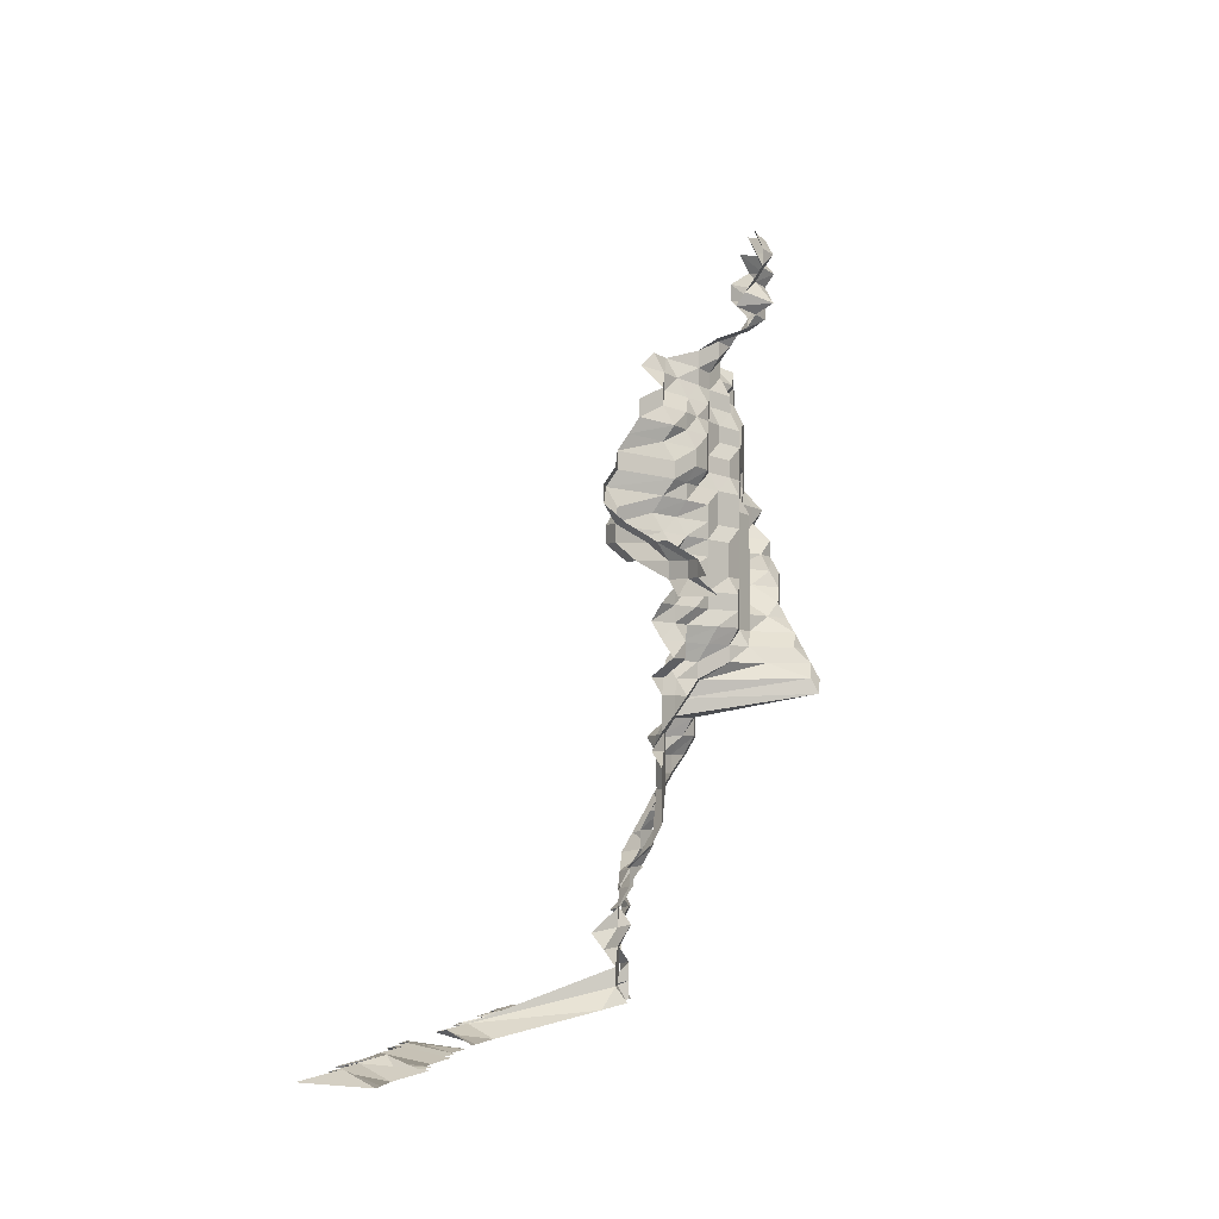
<metadata>
{"format":"obj","ext":"obj","renderer":"f3d","projection":"perspective","resolution":1024,"background":"white","views":[{"elev":-5.2,"azim":96.1,"up":"+Y"}]}
</metadata>
<code>
g default
v 0.0991 0.4498 1.299
v 0.08117 0.4498 1.299
v 0.06279 0.4467 1.29
v 0.04564 0.4533 1.309
v 0.09842 0.4289 1.29
v 0.07998 0.4256 1.28
v 0.06323 0.4319 1.299
v 0.04529 0.4319 1.299
v 0.02778 0.4385 1.319
v 0.09842 0.4111 1.29
v 0.0806 0.4111 1.29
v 0.0623 0.4079 1.28
v 0.04498 0.4111 1.29
v 0.02757 0.4172 1.309
v 0.0991 0.3961 1.299
v 0.08117 0.3961 1.299
v 0.06279 0.3934 1.29
v 0.04498 0.3934 1.29
v 0.02799 0.4052 1.329
v 0.09987 0.3811 1.309
v 0.07998 0.3727 1.28
v 0.06279 0.3756 1.29
v 0.04529 0.3782 1.299
v 0.02799 0.3869 1.329
v 0.1006 0.3658 1.319
v 0.08117 0.3603 1.299
v 0.06279 0.3578 1.29
v 0.04564 0.3631 1.309
v 0.08179 0.345 1.309
v 0.06372 0.345 1.309
v 0.04599 0.3477 1.319
v 0.08373 0.3347 1.34
v 0.06523 0.3347 1.34
v 0.04634 0.332 1.329
v 0.02843 0.3372 1.35
v 0.08504 0.3212 1.361
v 0.06523 0.3163 1.34
v 0.04672 0.3163 1.34
v 0.02843 0.3186 1.35
v 0.009788 0.3186 1.35
v -0.008716 0.3137 1.329
v 0.1266 0.3122 1.405
v 0.1064 0.3098 1.394
v 0.08504 0.3025 1.361
v 0.06571 0.3 1.35
v 0.04672 0.2978 1.34
v 0.02822 0.2978 1.34
v 0.009635 0.2954 1.329
v -0.008716 0.2954 1.329
v -0.02707 0.2954 1.329
v 0.1472 0.2954 1.417
v 0.1256 0.2906 1.394
v 0.1054 0.2881 1.382
v 0.08504 0.2837 1.361
v 0.06571 0.2814 1.35
v 0.04634 0.277 1.329
v 0.02822 0.2793 1.34
v 0.009715 0.2793 1.34
v -0.008716 0.277 1.329
v -0.02707 0.277 1.329
v 0.1449 0.2714 1.394
v 0.1256 0.2714 1.394
v 0.1046 0.2669 1.371
v 0.08435 0.2628 1.35
v 0.06571 0.2628 1.35
v 0.04634 0.2587 1.329
v 0.02799 0.2587 1.329
v 0.009635 0.2587 1.329
v -0.008651 0.2568 1.319
v -0.02686 0.2568 1.319
v -0.04508 0.2568 1.319
v 0.1668 0.2563 1.417
v 0.1449 0.2522 1.394
v 0.1235 0.248 1.371
v 0.1038 0.2462 1.361
v 0.08435 0.2442 1.35
v 0.06523 0.2424 1.34
v 0.04599 0.2386 1.319
v 0.02799 0.2404 1.329
v 0.009563 0.2386 1.319
v -0.008651 0.2386 1.319
v -0.02686 0.2386 1.319
v -0.04508 0.2386 1.319
v 0.1668 0.2368 1.417
v 0.1436 0.2309 1.382
v 0.1235 0.2291 1.371
v 0.103 0.2256 1.35
v 0.08435 0.2256 1.35
v 0.06523 0.2239 1.34
v 0.04599 0.2204 1.319
v 0.02778 0.2204 1.319
v 0.009563 0.2204 1.319
v -0.008651 0.2204 1.319
v -0.02686 0.2204 1.319
v -0.04508 0.2204 1.319
v 0.1681 0.219 1.428
v 0.1449 0.2137 1.394
v 0.1226 0.2087 1.361
v 0.103 0.207 1.35
v 0.08435 0.207 1.35
v 0.06469 0.2038 1.329
v 0.04599 0.2022 1.319
v 0.02778 0.2022 1.319
v 0.009563 0.2022 1.319
v -0.008651 0.2022 1.319
v -0.02686 0.2022 1.319
v -0.04508 0.2022 1.319
v 0.1695 0.201 1.44
v 0.1436 0.1929 1.382
v 0.1226 0.1899 1.361
v 0.103 0.1884 1.35
v 0.08435 0.1884 1.35
v 0.06469 0.1855 1.329
v 0.04599 0.1841 1.319
v 0.02799 0.1855 1.329
v 0.009635 0.1855 1.329
v -0.008651 0.1841 1.319
v -0.02686 0.1841 1.319
v -0.04508 0.1841 1.319
v 0.1894 0.1811 1.44
v 0.1695 0.1811 1.44
v 0.1436 0.1738 1.382
v 0.1235 0.1724 1.371
v 0.1038 0.1712 1.361
v 0.08373 0.1685 1.34
v 0.0642 0.1659 1.319
v 0.04599 0.1659 1.319
v 0.02799 0.1671 1.329
v 0.009563 0.1659 1.319
v -0.008651 0.1659 1.319
v -0.02666 0.1646 1.309
v -0.04439 0.1634 1.299
v 0.191 0.1626 1.452
v 0.1709 0.1626 1.452
v 0.1449 0.1561 1.394
v 0.1235 0.1535 1.371
v 0.103 0.1512 1.35
v 0.08373 0.1501 1.34
v 0.0642 0.1477 1.319
v 0.04564 0.1466 1.309
v 0.02799 0.1488 1.329
v 0.009715 0.1501 1.34
v -0.008651 0.1477 1.319
v -0.02666 0.1466 1.309
v -0.04474 0.1466 1.309
v 0.191 0.1426 1.452
v 0.1695 0.1414 1.44
v 0.146 0.138 1.405
v 0.1245 0.1357 1.382
v 0.103 0.1326 1.35
v 0.08373 0.1316 1.34
v 0.0642 0.1295 1.319
v 0.04564 0.1286 1.309
v 0.02799 0.1305 1.329
v 0.009715 0.1316 1.34
v -0.008651 0.1295 1.319
v -0.02627 0.1267 1.29
v -0.04409 0.1267 1.29
v 0.2075 0.1206 1.428
v 0.1894 0.1216 1.44
v 0.1709 0.1226 1.452
v 0.1449 0.1177 1.394
v 0.1235 0.1157 1.371
v 0.103 0.114 1.35
v 0.08304 0.1122 1.329
v 0.0642 0.1114 1.319
v 0.04564 0.1105 1.309
v 0.02799 0.1122 1.329
v 0.009635 0.1122 1.329
v -0.008519 0.1097 1.299
v -0.02627 0.1089 1.29
v -0.04439 0.1097 1.299
v 0.239 0.09763 1.382
v 0.2218 0.09848 1.394
v 0.2042 0.09925 1.405
v 0.1894 0.1017 1.44
v 0.1709 0.1026 1.452
v 0.1436 0.09763 1.382
v 0.1245 0.09763 1.382
v 0.103 0.09537 1.35
v 0.08304 0.09388 1.329
v 0.0642 0.09318 1.319
v 0.04564 0.09247 1.309
v 0.02799 0.09388 1.329
v 0.009635 0.09388 1.329
v -0.00846 0.09113 1.29
v -0.02607 0.09042 1.28
v -0.04474 0.09247 1.309
v 0.2521 0.07676 1.35
v 0.2354 0.07739 1.361
v 0.2199 0.07858 1.382
v 0.2059 0.08057 1.417
v 0.1878 0.0812 1.428
v 0.1436 0.07858 1.382
v 0.1235 0.07796 1.371
v 0.103 0.07676 1.35
v 0.08304 0.07557 1.329
v 0.0642 0.075 1.319
v 0.04564 0.07443 1.309
v 0.02799 0.07557 1.329
v 0.00949 0.07443 1.309
v -0.008395 0.07278 1.28
v -0.02607 0.07278 1.28
v 0.2688 0.05773 1.34
v 0.2521 0.05816 1.35
v 0.2354 0.05863 1.361
v 0.2199 0.05954 1.382
v 0.1436 0.05954 1.382
v 0.1235 0.05906 1.371
v 0.103 0.05816 1.35
v 0.08242 0.05682 1.319
v 0.0642 0.05682 1.319
v 0.04564 0.05639 1.309
v 0.02778 0.05682 1.319
v 0.00928 0.05514 1.28
v -0.008395 0.05514 1.28
v -0.02607 0.05514 1.28
v 0.2482 0.03894 1.329
v 0.2371 0.04017 1.371
v 0.1641 0.04084 1.394
v 0.1436 0.04049 1.382
v 0.1226 0.03988 1.361
v 0.103 0.03955 1.35
v 0.08242 0.03865 1.319
v 0.0642 0.03865 1.319
v 0.04564 0.03835 1.309
v 0.02717 0.0378 1.29
v 0.009215 0.03724 1.271
v -0.008336 0.03724 1.271
v -0.02589 0.03724 1.271
v 0.1654 0.0218 1.405
v 0.1436 0.02145 1.382
v 0.1235 0.02128 1.371
v 0.1022 0.0208 1.34
v 0.08242 0.02047 1.319
v 0.0642 0.02047 1.319
v 0.04564 0.02031 1.309
v 0.02655 0.01957 1.261
v 0.009142 0.01957 1.261
v -0.008336 0.01972 1.271
v 0.1641 0.002422 1.394
v 0.1425 0.002382 1.371
v 0.1245 0.002401 1.382
v 0.103 0.002345 1.35
v 0.08304 0.002309 1.329
v 0.06372 0.002274 1.309
v 0.04397 0.002191 1.261
v 0.02636 0.002175 1.252
v 0.009142 0.002191 1.261
v -0.008519 0.002257 1.299
v 0.1627 -0.01665 1.382
v 0.1425 -0.01651 1.371
v 0.1256 -0.01679 1.394
v 0.1038 -0.01639 1.361
v 0.08304 -0.01601 1.329
v 0.06279 -0.01554 1.29
v 0.04334 -0.01497 1.243
v 0.02636 -0.01508 1.252
v 0.009563 -0.01589 1.319
v -0.008926 -0.01639 1.361
v 0.1654 -0.03628 1.405
v 0.1449 -0.036 1.394
v 0.1245 -0.03569 1.382
v 0.1038 -0.03515 1.361
v 0.08504 -0.03515 1.361
v 0.0605 -0.0321 1.243
v 0.04303 -0.03187 1.234
v 0.02618 -0.0321 1.243
v 0.009867 -0.03515 1.361
v -0.008992 -0.03541 1.371
v 0.1641 -0.05521 1.394
v 0.1436 -0.05474 1.382
v 0.1235 -0.0543 1.371
v 0.1046 -0.0543 1.371
v 0.08635 -0.05474 1.382
v 0.06007 -0.04887 1.234
v 0.04334 -0.04923 1.243
v 0.02887 -0.0543 1.371
v 0.00994 -0.0543 1.371
v -0.008992 -0.0543 1.371
v 0.1641 -0.07442 1.394
v 0.1436 -0.07378 1.382
v 0.1245 -0.07378 1.382
v 0.1064 -0.07442 1.394
v 0.0871 -0.07442 1.394
v 0.06785 -0.07442 1.394
v 0.0478 -0.07319 1.371
v 0.02887 -0.07319 1.371
v 0.00994 -0.07319 1.371
v -0.009215 -0.07501 1.405
v 0.1641 -0.09363 1.394
v 0.1449 -0.09363 1.394
v 0.1256 -0.09363 1.394
v 0.1072 -0.09437 1.405
v 0.08854 -0.09518 1.417
v 0.06839 -0.09437 1.405
v 0.04819 -0.09283 1.382
v 0.02887 -0.09209 1.371
v 0.00994 -0.09209 1.371
v 0.1654 -0.1137 1.405
v 0.1449 -0.1128 1.394
v 0.1256 -0.1128 1.394
v 0.1072 -0.1137 1.405
v 0.06839 -0.1137 1.405
v 0.04861 -0.1128 1.394
v 0.0291 -0.1119 1.382
v 0.01002 -0.1119 1.382
v 0.1641 -0.1321 1.394
v 0.1449 -0.1321 1.394
v 0.1256 -0.1321 1.394
v 0.1072 -0.1331 1.405
v 0.06839 -0.1331 1.405
v 0.04861 -0.1321 1.394
v 0.02936 -0.1321 1.394
v 0.01019 -0.1331 1.405
v 0.1641 -0.1513 1.394
v 0.1449 -0.1513 1.394
v 0.1256 -0.1513 1.394
v 0.1072 -0.1525 1.405
v 0.04899 -0.1525 1.405
v 0.02959 -0.1525 1.405
v 0.01027 -0.1538 1.417
v 0.1641 -0.1705 1.394
v 0.1449 -0.1705 1.394
v 0.1266 -0.1718 1.405
v 0.1072 -0.1718 1.405
v 0.04941 -0.1733 1.417
v 0.02959 -0.1718 1.405
v 0.01035 -0.1746 1.428
v 0.1641 -0.1897 1.394
v 0.146 -0.1912 1.405
v 0.1266 -0.1912 1.405
v 0.04979 -0.1943 1.428
v 0.02984 -0.1928 1.417
v 0.01044 -0.1959 1.44
v 0.1654 -0.2105 1.405
v 0.146 -0.2105 1.405
v 0.1277 -0.2123 1.417
v 0.04979 -0.214 1.428
v 0.02984 -0.2123 1.417
v 0.01053 -0.2176 1.452
v 0.1878 -0.2337 1.428
v 0.1681 -0.2337 1.428
v 0.1472 -0.2319 1.417
v 0.1287 -0.2337 1.428
v 0.05021 -0.2356 1.44
v 0.03058 -0.2376 1.452
v 0.01035 -0.2337 1.428
v 0.1681 -0.2534 1.428
v 0.1496 -0.2555 1.44
v 0.1287 -0.2534 1.428
v 0.05063 -0.2576 1.452
v 0.03058 -0.2576 1.452
v 0.01053 -0.2576 1.452
v 0.1695 -0.2753 1.44
v 0.1496 -0.2753 1.44
v 0.1308 -0.2776 1.452
v 0.05021 -0.2753 1.44
v 0.03032 -0.2753 1.44
v 0.01053 -0.2776 1.452
v 0.1927 -0.3003 1.465
v 0.1695 -0.2952 1.44
v 0.1484 -0.2927 1.428
v 0.05063 -0.2976 1.452
v 0.03058 -0.2976 1.452
v 0.01053 -0.2976 1.452
v 0.191 -0.3176 1.452
v 0.1695 -0.315 1.44
v 0.1496 -0.315 1.44
v 0.05063 -0.3176 1.452
v 0.03085 -0.3205 1.465
v 0.01053 -0.3176 1.452
v 0.1894 -0.3349 1.44
v 0.1695 -0.3349 1.44
v 0.1496 -0.3349 1.44
v 0.05021 -0.3349 1.44
v 0.03058 -0.3377 1.452
v 0.01053 -0.3377 1.452
v 0.8226 -0.4018 1.631
v 0.7849 -0.3941 1.6
v 0.7699 -0.3978 1.615
v 0.7476 -0.3978 1.615
v 0.7186 -0.3941 1.6
v 0.703 -0.3978 1.615
v 0.6685 -0.3907 1.586
v 0.665 -0.4018 1.631
v 0.6424 -0.4018 1.631
v 0.6138 -0.3978 1.615
v 0.5915 -0.3978 1.615
v 0.5692 -0.3978 1.615
v 0.5469 -0.3978 1.615
v 0.5198 -0.3941 1.6
v 0.5023 -0.3978 1.615
v 0.48 -0.3978 1.615
v 0.4577 -0.3978 1.615
v 0.4397 -0.4018 1.631
v 0.4131 -0.3978 1.615
v 0.3908 -0.3978 1.615
v 0.3722 -0.4018 1.631
v 0.3497 -0.4018 1.631
v 0.3271 -0.4018 1.631
v 0.2767 -0.3941 1.6
v 0.257 -0.3978 1.615
v 0.2305 -0.3907 1.586
v 0.1894 -0.3547 1.44
v 0.1695 -0.3547 1.44
v 0.1509 -0.3577 1.452
v 0.1455 -0.3978 1.615
v 0.1232 -0.3978 1.615
v 0.1009 -0.3978 1.615
v 0.07131 -0.3609 1.465
v 0.05021 -0.3547 1.44
v 0.03058 -0.3577 1.452
v 0.01053 -0.3577 1.452
v -0.01059 -0.3978 1.615
v -0.03289 -0.3978 1.615
v -0.05519 -0.3978 1.615
v -0.07677 -0.3941 1.6
v -0.09979 -0.3978 1.615
v -0.1221 -0.3978 1.615
v -0.1444 -0.3978 1.615
v -0.1667 -0.3978 1.615
v -0.1872 -0.3941 1.6
v 0.7923 -0.4086 1.571
v 0.7707 -0.4086 1.571
v 0.749 -0.4086 1.571
v 0.7273 -0.4086 1.571
v 0.693 -0.4013 1.543
v 0.6839 -0.4086 1.571
v 0.6563 -0.405 1.557
v 0.6466 -0.4125 1.586
v 0.6133 -0.405 1.557
v 0.6028 -0.4125 1.586
v 0.5754 -0.4086 1.571
v 0.5537 -0.4086 1.571
v 0.532 -0.4086 1.571
v 0.5058 -0.405 1.557
v 0.4886 -0.4086 1.571
v 0.4669 -0.4086 1.571
v 0.4453 -0.4086 1.571
v 0.4276 -0.4125 1.586
v 0.4019 -0.4086 1.571
v 0.3838 -0.4125 1.586
v 0.3619 -0.4125 1.586
v 0.3368 -0.4086 1.571
v 0.3181 -0.4125 1.586
v 0.2934 -0.4086 1.571
v 0.2717 -0.4086 1.571
v 0.2478 -0.405 1.557
v 0.211 -0.3777 1.452
v 0.1878 -0.3714 1.428
v 0.1709 -0.3777 1.452
v 0.1548 -0.3876 1.49
v 0.1415 -0.4086 1.571
v 0.1188 -0.405 1.557
v 0.09641 -0.4013 1.543
v 0.07579 -0.405 1.557
v 0.05021 -0.3746 1.44
v 0.03032 -0.3746 1.44
v 0.01099 -0.3943 1.516
v -0.01021 -0.405 1.557
v -0.03171 -0.405 1.557
v -0.05321 -0.405 1.557
v -0.07404 -0.4013 1.543
v -0.09621 -0.405 1.557
v -0.1177 -0.405 1.557
v -0.138 -0.4013 1.543
v -0.1593 -0.4013 1.543
v -0.1822 -0.405 1.557
g save_OBJ_Seq_Mesh1
f 1 5 2
f 6 2 5
f 2 6 3
f 7 3 6
f 3 7 4
f 8 4 7
f 5 10 6
f 11 6 10
f 6 11 7
f 12 7 11
f 7 12 8
f 13 8 12
f 8 13 9
f 14 9 13
f 10 15 11
f 16 11 15
f 11 16 12
f 17 12 16
f 12 17 13
f 18 13 17
f 13 18 14
f 19 14 18
f 15 20 16
f 21 16 20
f 16 21 17
f 22 17 21
f 17 22 18
f 23 18 22
f 18 23 19
f 24 19 23
f 20 25 21
f 26 21 25
f 21 26 22
f 27 22 26
f 22 27 23
f 28 23 27
f 23 28 24
f 26 29 27
f 30 27 29
f 27 30 28
f 31 28 30
f 29 32 30
f 33 30 32
f 30 33 31
f 34 31 33
f 32 36 33
f 37 33 36
f 33 37 34
f 38 34 37
f 34 38 35
f 39 35 38
f 44 36 43
f 36 44 37
f 45 37 44
f 37 45 38
f 46 38 45
f 38 46 39
f 47 39 46
f 39 47 40
f 48 40 47
f 40 48 41
f 49 41 48
f 52 42 51
f 42 52 43
f 53 43 52
f 43 53 44
f 54 44 53
f 44 54 45
f 55 45 54
f 45 55 46
f 56 46 55
f 46 56 47
f 57 47 56
f 47 57 48
f 58 48 57
f 48 58 49
f 59 49 58
f 49 59 50
f 60 50 59
f 51 61 52
f 62 52 61
f 52 62 53
f 63 53 62
f 53 63 54
f 64 54 63
f 54 64 55
f 65 55 64
f 55 65 56
f 66 56 65
f 56 66 57
f 67 57 66
f 57 67 58
f 68 58 67
f 58 68 59
f 69 59 68
f 59 69 60
f 70 60 69
f 73 61 72
f 61 73 62
f 74 62 73
f 62 74 63
f 75 63 74
f 63 75 64
f 76 64 75
f 64 76 65
f 77 65 76
f 65 77 66
f 78 66 77
f 66 78 67
f 79 67 78
f 67 79 68
f 80 68 79
f 68 80 69
f 81 69 80
f 69 81 70
f 82 70 81
f 70 82 71
f 83 71 82
f 72 84 73
f 85 73 84
f 73 85 74
f 86 74 85
f 74 86 75
f 87 75 86
f 75 87 76
f 88 76 87
f 76 88 77
f 89 77 88
f 77 89 78
f 90 78 89
f 78 90 79
f 91 79 90
f 79 91 80
f 92 80 91
f 80 92 81
f 93 81 92
f 81 93 82
f 94 82 93
f 82 94 83
f 95 83 94
f 84 96 85
f 97 85 96
f 85 97 86
f 98 86 97
f 86 98 87
f 99 87 98
f 87 99 88
f 100 88 99
f 88 100 89
f 101 89 100
f 89 101 90
f 102 90 101
f 90 102 91
f 103 91 102
f 91 103 92
f 104 92 103
f 92 104 93
f 105 93 104
f 93 105 94
f 106 94 105
f 94 106 95
f 107 95 106
f 96 108 97
f 109 97 108
f 97 109 98
f 110 98 109
f 98 110 99
f 111 99 110
f 99 111 100
f 112 100 111
f 100 112 101
f 113 101 112
f 101 113 102
f 114 102 113
f 102 114 103
f 115 103 114
f 103 115 104
f 116 104 115
f 104 116 105
f 117 105 116
f 105 117 106
f 118 106 117
f 106 118 107
f 119 107 118
f 121 108 120
f 108 121 109
f 122 109 121
f 109 122 110
f 123 110 122
f 110 123 111
f 124 111 123
f 111 124 112
f 125 112 124
f 112 125 113
f 126 113 125
f 113 126 114
f 127 114 126
f 114 127 115
f 128 115 127
f 115 128 116
f 129 116 128
f 116 129 117
f 130 117 129
f 117 130 118
f 131 118 130
f 118 131 119
f 132 119 131
f 120 133 121
f 134 121 133
f 121 134 122
f 135 122 134
f 122 135 123
f 136 123 135
f 123 136 124
f 137 124 136
f 124 137 125
f 138 125 137
f 125 138 126
f 139 126 138
f 126 139 127
f 140 127 139
f 127 140 128
f 141 128 140
f 128 141 129
f 142 129 141
f 129 142 130
f 143 130 142
f 130 143 131
f 144 131 143
f 131 144 132
f 145 132 144
f 133 146 134
f 147 134 146
f 134 147 135
f 148 135 147
f 135 148 136
f 149 136 148
f 136 149 137
f 150 137 149
f 137 150 138
f 151 138 150
f 138 151 139
f 152 139 151
f 139 152 140
f 153 140 152
f 140 153 141
f 154 141 153
f 141 154 142
f 155 142 154
f 142 155 143
f 156 143 155
f 143 156 144
f 157 144 156
f 144 157 145
f 158 145 157
f 160 146 159
f 146 160 147
f 161 147 160
f 147 161 148
f 162 148 161
f 148 162 149
f 163 149 162
f 149 163 150
f 164 150 163
f 150 164 151
f 165 151 164
f 151 165 152
f 166 152 165
f 152 166 153
f 167 153 166
f 153 167 154
f 168 154 167
f 154 168 155
f 169 155 168
f 155 169 156
f 170 156 169
f 156 170 157
f 171 157 170
f 157 171 158
f 172 158 171
f 175 159 174
f 159 175 160
f 176 160 175
f 160 176 161
f 177 161 176
f 161 177 162
f 178 162 177
f 162 178 163
f 179 163 178
f 163 179 164
f 180 164 179
f 164 180 165
f 181 165 180
f 165 181 166
f 182 166 181
f 166 182 167
f 183 167 182
f 167 183 168
f 184 168 183
f 168 184 169
f 185 169 184
f 169 185 170
f 186 170 185
f 170 186 171
f 187 171 186
f 171 187 172
f 188 172 187
f 190 173 189
f 173 190 174
f 191 174 190
f 174 191 175
f 192 175 191
f 175 192 176
f 193 176 192
f 176 193 177
f 178 194 179
f 195 179 194
f 179 195 180
f 196 180 195
f 180 196 181
f 197 181 196
f 181 197 182
f 198 182 197
f 182 198 183
f 199 183 198
f 183 199 184
f 200 184 199
f 184 200 185
f 201 185 200
f 185 201 186
f 202 186 201
f 186 202 187
f 203 187 202
f 187 203 188
f 205 189 204
f 189 205 190
f 206 190 205
f 190 206 191
f 207 191 206
f 191 207 192
f 194 208 195
f 209 195 208
f 195 209 196
f 210 196 209
f 196 210 197
f 211 197 210
f 197 211 198
f 212 198 211
f 198 212 199
f 213 199 212
f 199 213 200
f 214 200 213
f 200 214 201
f 215 201 214
f 201 215 202
f 216 202 215
f 202 216 203
f 217 203 216
f 205 218 206
f 219 206 218
f 206 219 207
f 221 208 220
f 208 221 209
f 222 209 221
f 209 222 210
f 223 210 222
f 210 223 211
f 224 211 223
f 211 224 212
f 225 212 224
f 212 225 213
f 226 213 225
f 213 226 214
f 227 214 226
f 214 227 215
f 228 215 227
f 215 228 216
f 229 216 228
f 216 229 217
f 230 217 229
f 220 231 221
f 232 221 231
f 221 232 222
f 233 222 232
f 222 233 223
f 234 223 233
f 223 234 224
f 235 224 234
f 224 235 225
f 236 225 235
f 225 236 226
f 237 226 236
f 226 237 227
f 238 227 237
f 227 238 228
f 239 228 238
f 228 239 229
f 240 229 239
f 229 240 230
f 231 241 232
f 242 232 241
f 232 242 233
f 243 233 242
f 233 243 234
f 244 234 243
f 234 244 235
f 245 235 244
f 235 245 236
f 246 236 245
f 236 246 237
f 247 237 246
f 237 247 238
f 248 238 247
f 238 248 239
f 249 239 248
f 239 249 240
f 250 240 249
f 241 251 242
f 252 242 251
f 242 252 243
f 253 243 252
f 243 253 244
f 254 244 253
f 244 254 245
f 255 245 254
f 245 255 246
f 256 246 255
f 246 256 247
f 257 247 256
f 247 257 248
f 258 248 257
f 248 258 249
f 259 249 258
f 249 259 250
f 260 250 259
f 251 261 252
f 262 252 261
f 252 262 253
f 263 253 262
f 253 263 254
f 264 254 263
f 254 264 255
f 265 255 264
f 255 265 256
f 266 256 265
f 256 266 257
f 267 257 266
f 257 267 258
f 268 258 267
f 258 268 259
f 269 259 268
f 259 269 260
f 270 260 269
f 261 271 262
f 272 262 271
f 262 272 263
f 273 263 272
f 263 273 264
f 274 264 273
f 264 274 265
f 275 265 274
f 265 275 266
f 276 266 275
f 266 276 267
f 277 267 276
f 267 277 268
f 278 268 277
f 268 278 269
f 279 269 278
f 269 279 270
f 280 270 279
f 271 281 272
f 282 272 281
f 272 282 273
f 283 273 282
f 273 283 274
f 284 274 283
f 274 284 275
f 285 275 284
f 275 285 276
f 286 276 285
f 276 286 277
f 287 277 286
f 277 287 278
f 288 278 287
f 278 288 279
f 289 279 288
f 279 289 280
f 290 280 289
f 281 291 282
f 292 282 291
f 282 292 283
f 293 283 292
f 283 293 284
f 294 284 293
f 284 294 285
f 295 285 294
f 285 295 286
f 296 286 295
f 286 296 287
f 297 287 296
f 287 297 288
f 298 288 297
f 288 298 289
f 299 289 298
f 289 299 290
f 291 300 292
f 301 292 300
f 292 301 293
f 302 293 301
f 293 302 294
f 303 294 302
f 294 303 295
f 296 304 297
f 305 297 304
f 297 305 298
f 306 298 305
f 298 306 299
f 307 299 306
f 300 308 301
f 309 301 308
f 301 309 302
f 310 302 309
f 302 310 303
f 311 303 310
f 304 312 305
f 313 305 312
f 305 313 306
f 314 306 313
f 306 314 307
f 315 307 314
f 308 316 309
f 317 309 316
f 309 317 310
f 318 310 317
f 310 318 311
f 319 311 318
f 313 320 314
f 321 314 320
f 314 321 315
f 322 315 321
f 316 323 317
f 324 317 323
f 317 324 318
f 325 318 324
f 318 325 319
f 326 319 325
f 320 327 321
f 328 321 327
f 321 328 322
f 329 322 328
f 323 330 324
f 331 324 330
f 324 331 325
f 332 325 331
f 325 332 326
f 327 333 328
f 334 328 333
f 328 334 329
f 335 329 334
f 330 336 331
f 337 331 336
f 331 337 332
f 338 332 337
f 333 339 334
f 340 334 339
f 334 340 335
f 341 335 340
f 343 336 342
f 336 343 337
f 344 337 343
f 337 344 338
f 345 338 344
f 339 346 340
f 347 340 346
f 340 347 341
f 348 341 347
f 343 349 344
f 350 344 349
f 344 350 345
f 351 345 350
f 346 352 347
f 353 347 352
f 347 353 348
f 354 348 353
f 349 355 350
f 356 350 355
f 350 356 351
f 357 351 356
f 352 358 353
f 359 353 358
f 353 359 354
f 360 354 359
f 362 355 361
f 355 362 356
f 363 356 362
f 356 363 357
f 358 364 359
f 365 359 364
f 359 365 360
f 366 360 365
f 361 367 362
f 368 362 367
f 362 368 363
f 369 363 368
f 364 370 365
f 371 365 370
f 365 371 366
f 372 366 371
f 367 373 368
f 374 368 373
f 368 374 369
f 375 369 374
f 370 376 371
f 377 371 376
f 371 377 372
f 378 372 377
f 405 373 404
f 373 405 374
f 406 374 405
f 374 406 375
f 407 375 406
f 412 376 411
f 376 412 377
f 413 377 412
f 377 413 378
f 414 378 413
f 379 424 380
f 425 380 424
f 380 425 381
f 426 381 425
f 381 426 382
f 427 382 426
f 382 427 383
f 428 383 427
f 383 428 384
f 429 384 428
f 384 429 385
f 430 385 429
f 385 430 386
f 431 386 430
f 386 431 387
f 432 387 431
f 387 432 388
f 433 388 432
f 388 433 389
f 434 389 433
f 389 434 390
f 435 390 434
f 390 435 391
f 436 391 435
f 391 436 392
f 437 392 436
f 392 437 393
f 438 393 437
f 393 438 394
f 439 394 438
f 394 439 395
f 440 395 439
f 395 440 396
f 441 396 440
f 396 441 397
f 442 397 441
f 397 442 398
f 443 398 442
f 398 443 399
f 444 399 443
f 399 444 400
f 445 400 444
f 400 445 401
f 446 401 445
f 448 402 447
f 402 448 403
f 449 403 448
f 403 449 404
f 450 404 449
f 404 450 405
f 451 405 450
f 405 451 406
f 452 406 451
f 406 452 407
f 453 407 452
f 407 453 408
f 454 408 453
f 408 454 409
f 455 409 454
f 409 455 410
f 456 410 455
f 410 456 411
f 457 411 456
f 411 457 412
f 458 412 457
f 412 458 413
f 459 413 458
f 413 459 414
f 460 414 459
f 414 460 415
f 461 415 460
f 415 461 416
f 462 416 461
f 416 462 417
f 463 417 462
f 417 463 418
f 464 418 463
f 418 464 419
f 465 419 464
f 419 465 420
f 466 420 465
f 420 466 421
f 467 421 466
f 421 467 422
f 468 422 467
f 422 468 423
f 469 423 468

</code>
